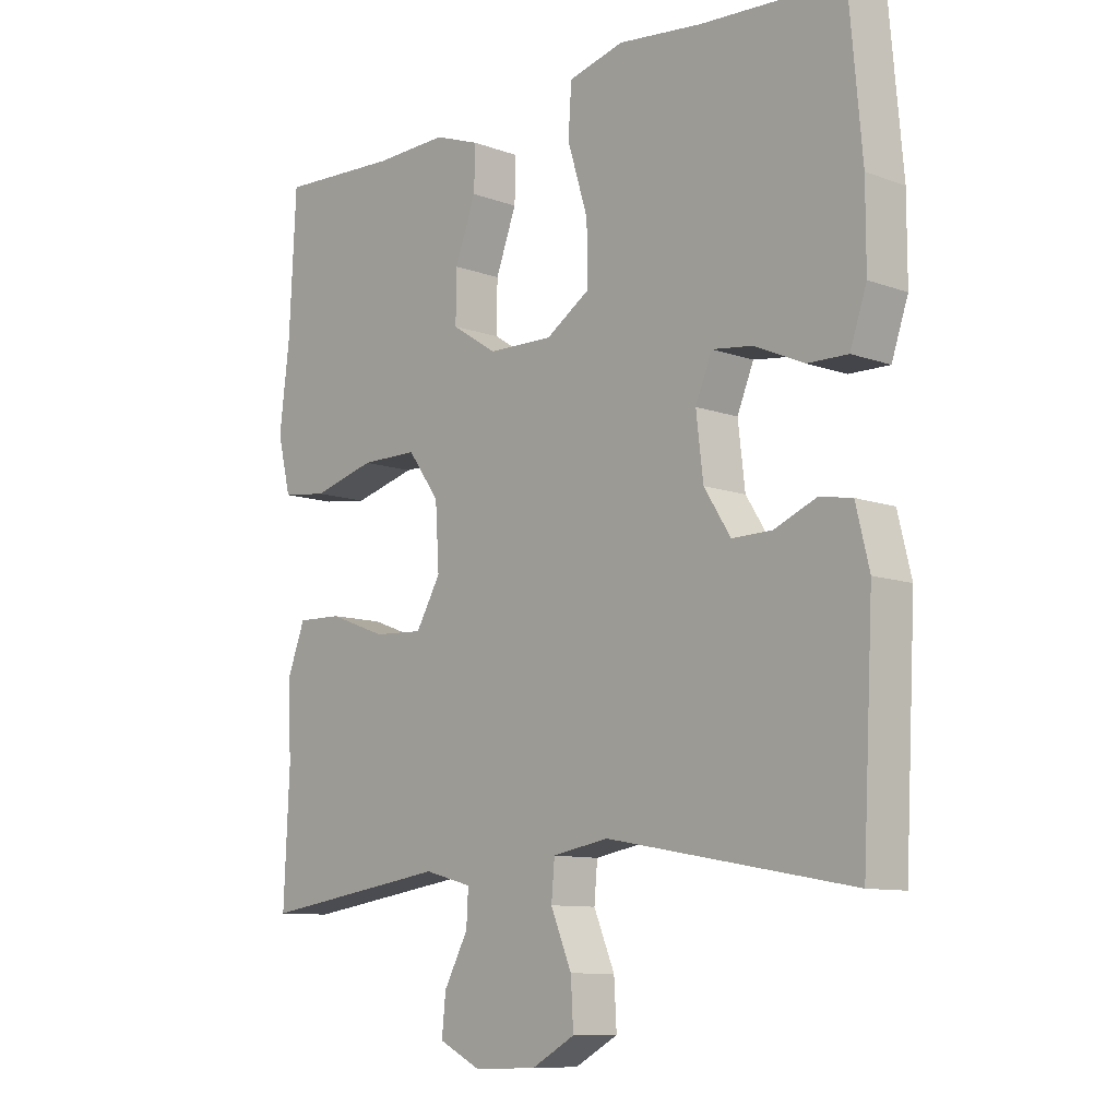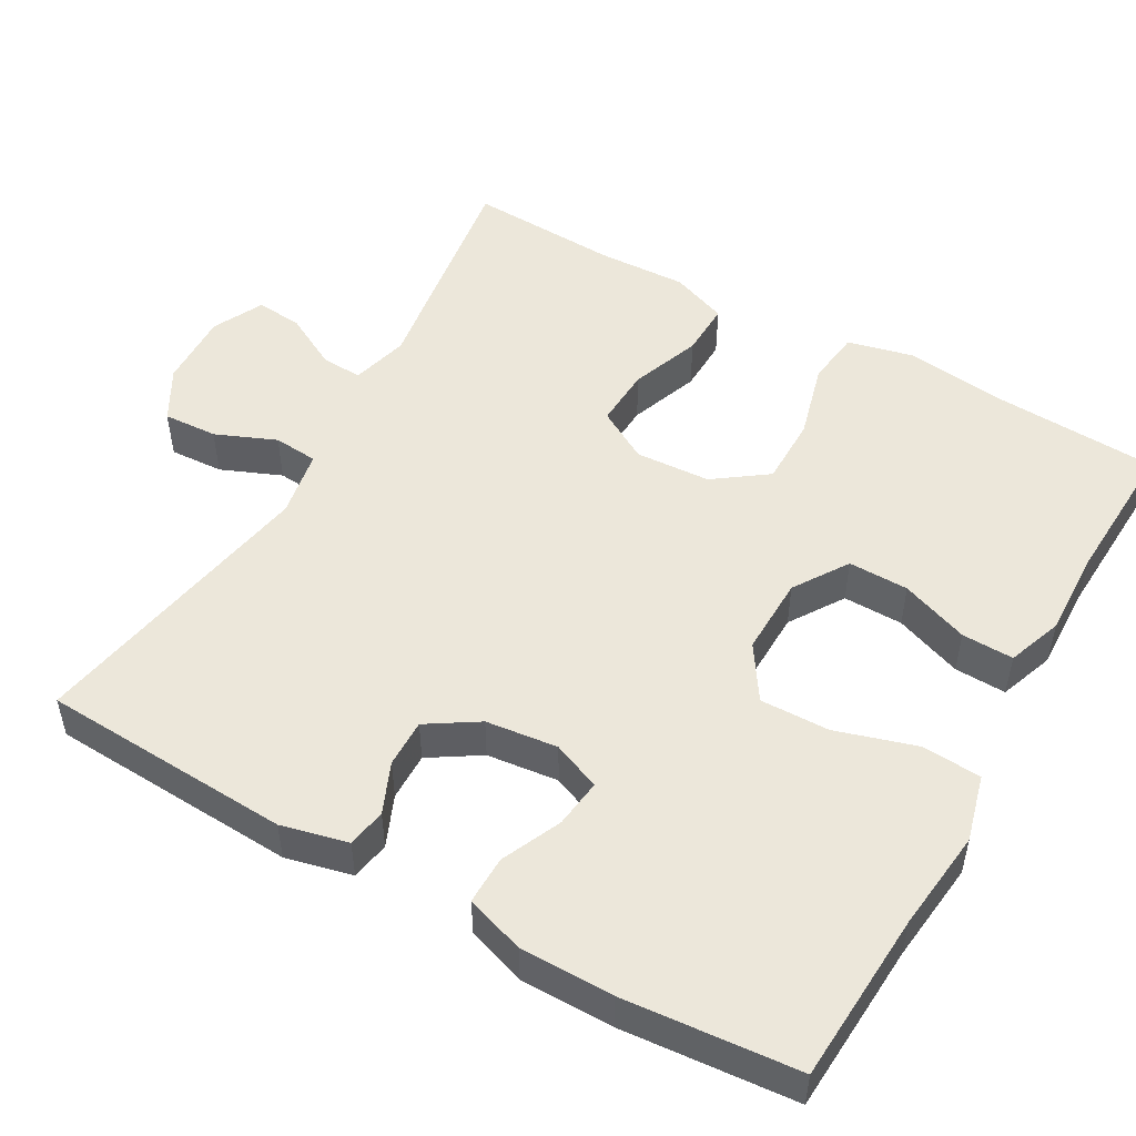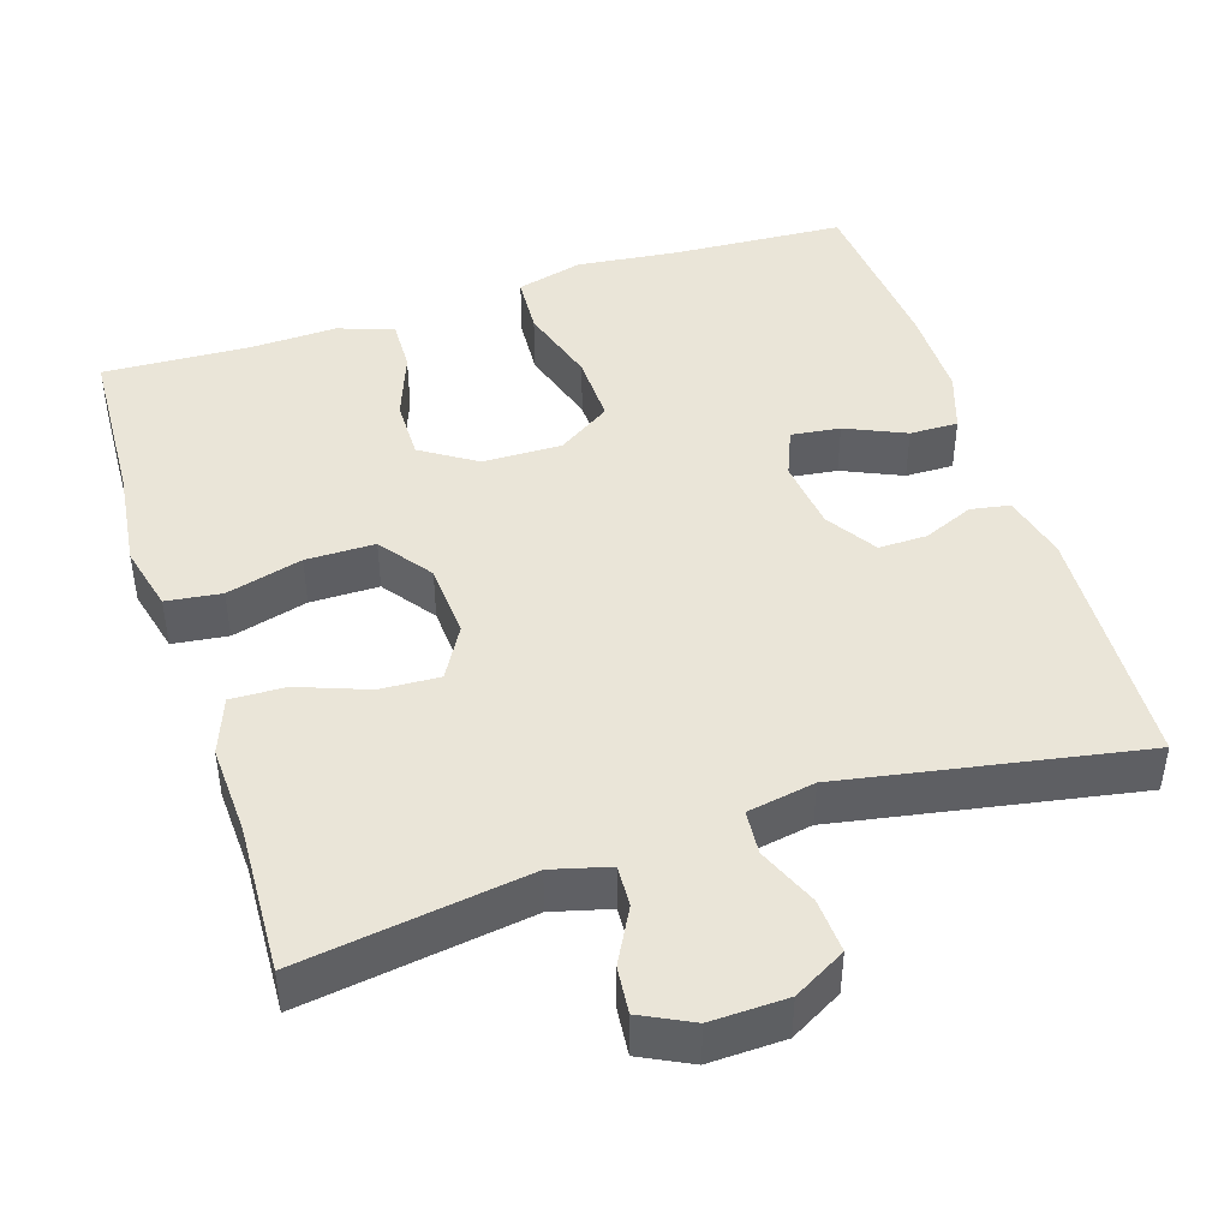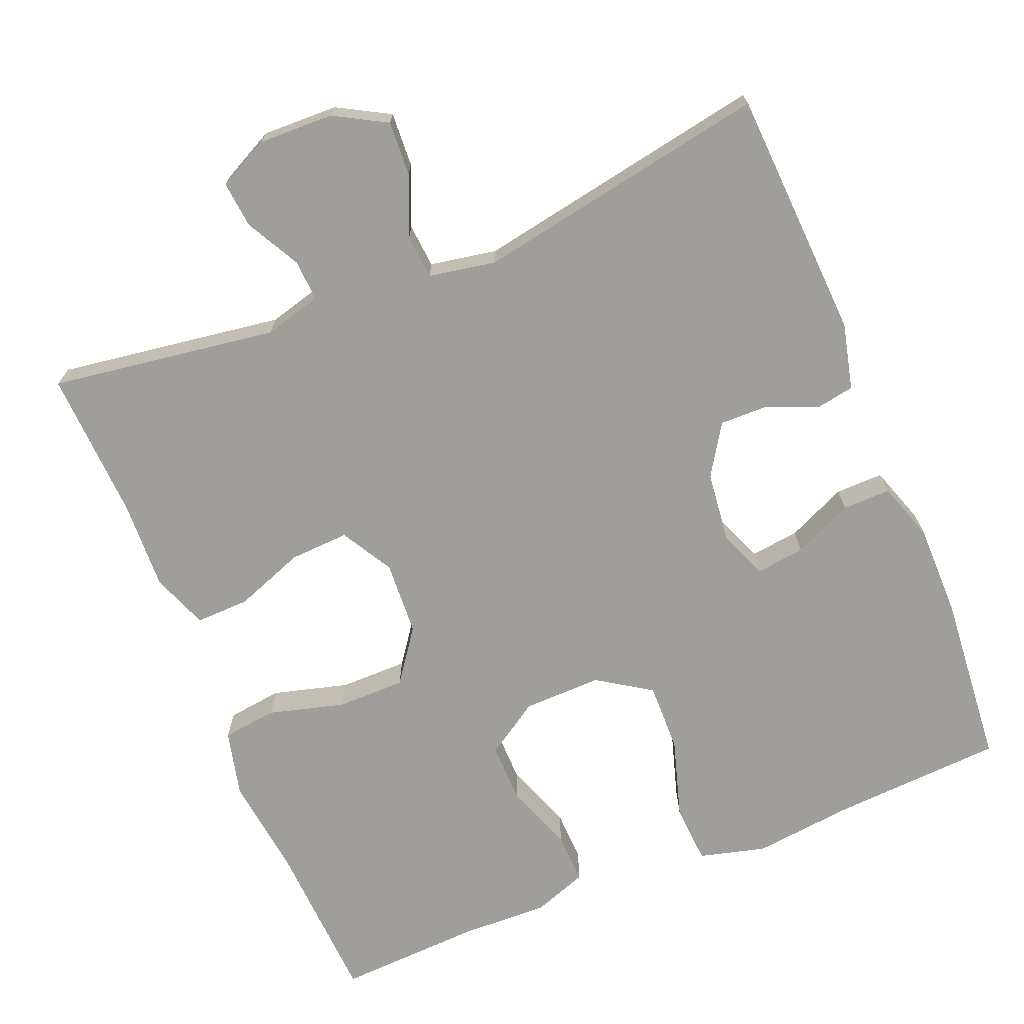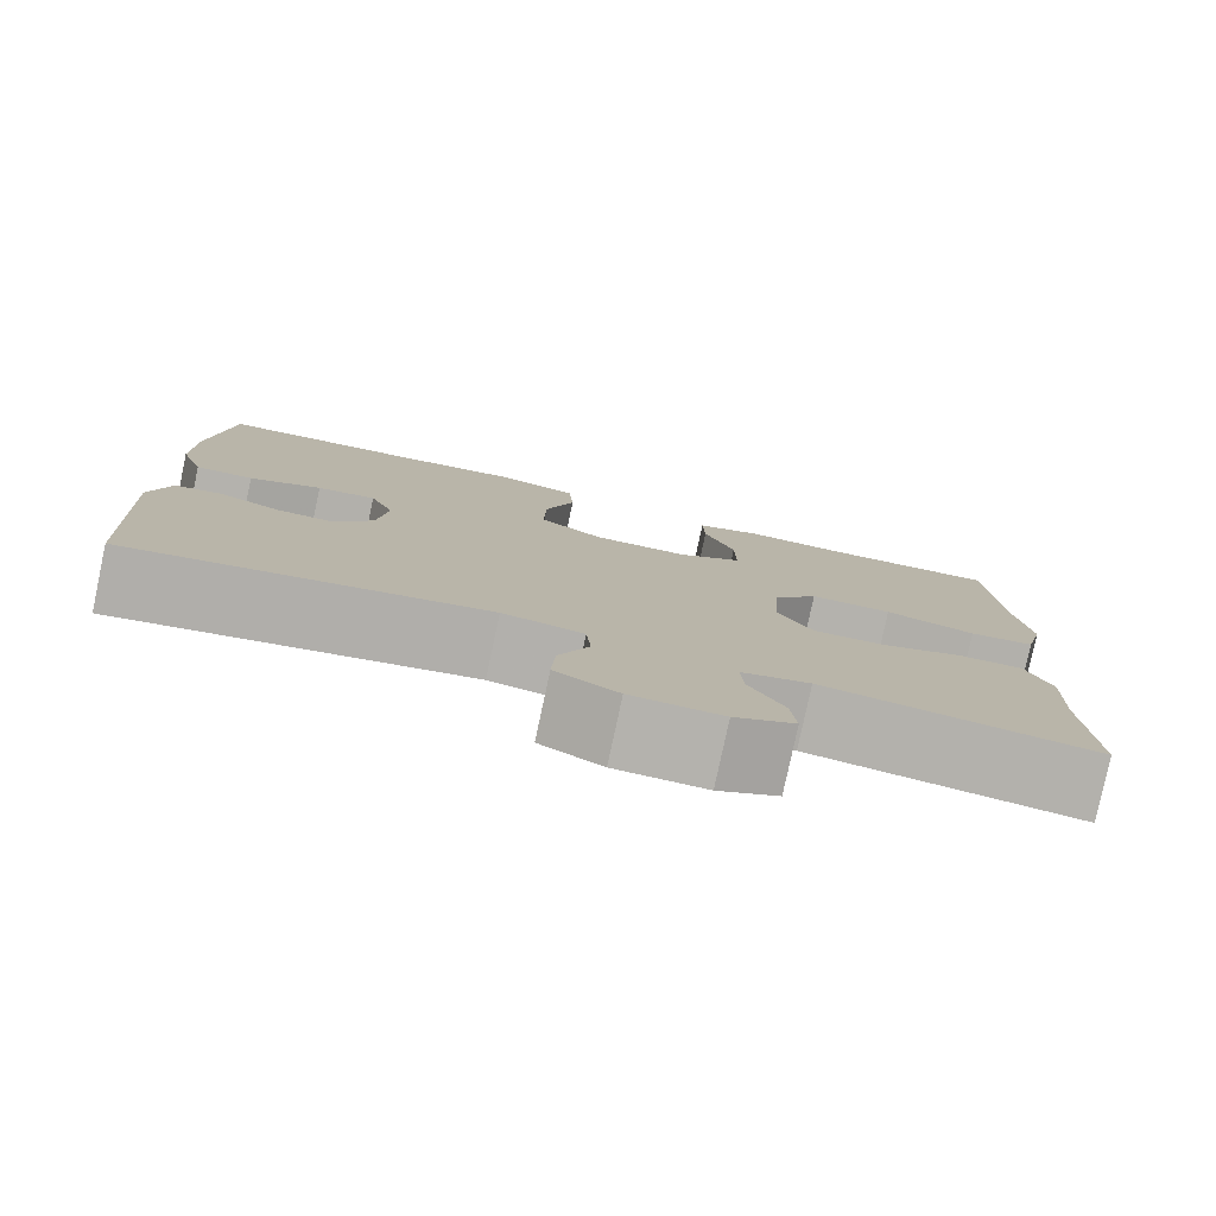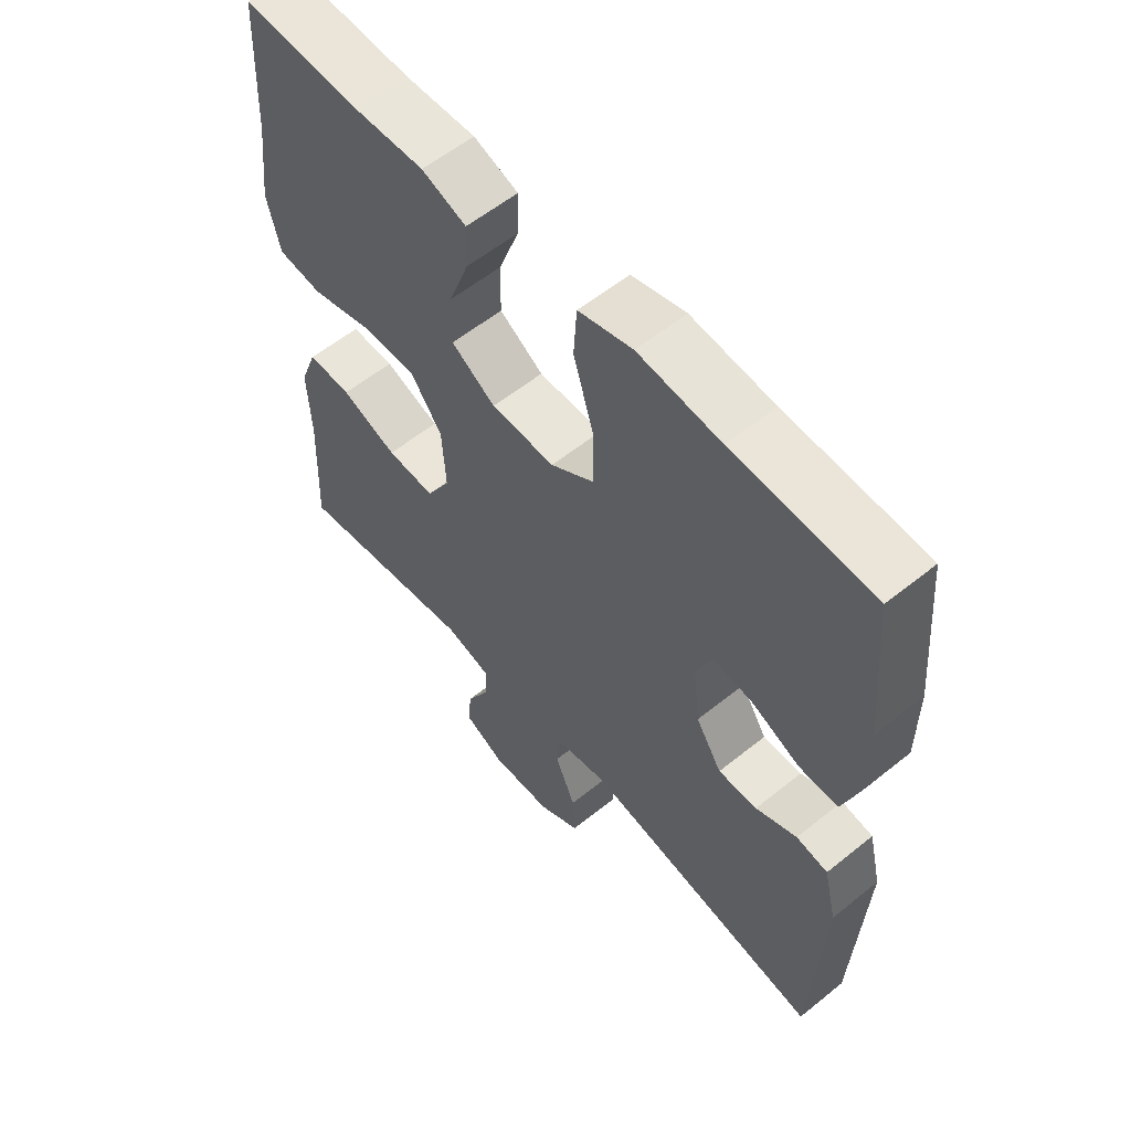
<metadata>
{"format":"obj","ext":"obj","renderer":"f3d","projection":"perspective","resolution":1024,"background":"white","views":[{"elev":-9.9,"azim":-133.1,"up":"+Z"},{"elev":50.9,"azim":-60.4,"up":"+Y"},{"elev":44.6,"azim":162.1,"up":"+Y"},{"elev":-70.8,"azim":-157.7,"up":"+Y"},{"elev":-79.6,"azim":-12.1,"up":"+Z"},{"elev":57.9,"azim":-129.9,"up":"+Z"}]}
</metadata>
<code>
v -0.5 0.07 0.5
v -0.276 0.07 0.513
v -0.143 0.07 0.528
v -0.056 0.07 0.505
v -0.051 0.07 0.427
v -0.083 0.07 0.322
v -0.085 0.07 0.231
v -0.015 0.07 0.185
v 0.088 0.07 0.187
v 0.159 0.07 0.233
v 0.158 0.07 0.312
v 0.125 0.07 0.401
v 0.123 0.07 0.469
v 0.195 0.07 0.495
v 0.309 0.07 0.491
v 0.5 0.07 0.5
v 0.511 0.07 0.283
v 0.527 0.07 0.152
v 0.506 0.07 0.065
v 0.434 0.07 0.056
v 0.335 0.07 0.083
v 0.245 0.07 0.083
v 0.195 0.07 0.014
v 0.189 0.07 -0.084
v 0.228 0.07 -0.152
v 0.306 0.07 -0.148
v 0.397 0.07 -0.114
v 0.468 0.07 -0.112
v 0.496 0.07 -0.186
v 0.491 0.07 -0.303
v 0.5 0.07 -0.5
v 0.203 0.07 -0.456
v 0.128 0.07 -0.476
v 0.131 0.07 -0.53
v 0.169 0.07 -0.601
v 0.175 0.07 -0.662
v 0.109 0.07 -0.695
v 0.01 0.07 -0.692
v -0.058 0.07 -0.654
v -0.054 0.07 -0.583
v -0.021 0.07 -0.504
v -0.026 0.07 -0.446
v -0.114 0.07 -0.43
v -0.5 0.07 -0.5
v -0.517 0.07 -0.172
v -0.496 0.07 -0.085
v -0.445 0.07 -0.076
v -0.379 0.07 -0.104
v -0.316 0.07 -0.105
v -0.274 0.07 -0.039
v -0.263 0.07 0.055
v -0.289 0.07 0.118
v -0.353 0.07 0.11
v -0.431 0.07 0.075
v -0.494 0.07 0.074
v -0.52 0.07 0.151
v -0.52 0.07 0.273
v -0.5 0 0.5
v -0.276 0 0.513
v -0.143 0 0.528
v -0.056 0 0.505
v -0.051 0 0.427
v -0.083 0 0.322
v -0.085 0 0.231
v -0.015 0 0.185
v 0.088 0 0.187
v 0.159 0 0.233
v 0.158 0 0.312
v 0.125 0 0.401
v 0.123 0 0.469
v 0.195 0 0.495
v 0.309 0 0.491
v 0.5 0 0.5
v 0.511 0 0.283
v 0.527 0 0.152
v 0.506 0 0.065
v 0.434 0 0.056
v 0.335 0 0.083
v 0.245 0 0.083
v 0.195 0 0.014
v 0.189 0 -0.084
v 0.228 0 -0.152
v 0.306 0 -0.148
v 0.397 0 -0.114
v 0.468 0 -0.112
v 0.496 0 -0.186
v 0.491 0 -0.303
v 0.5 0 -0.5
v 0.203 0 -0.456
v 0.128 0 -0.476
v 0.131 0 -0.53
v 0.169 0 -0.601
v 0.175 0 -0.662
v 0.109 0 -0.695
v 0.01 0 -0.692
v -0.058 0 -0.654
v -0.054 0 -0.583
v -0.021 0 -0.504
v -0.026 0 -0.446
v -0.114 0 -0.43
v -0.5 0 -0.5
v -0.517 0 -0.172
v -0.496 0 -0.085
v -0.445 0 -0.076
v -0.379 0 -0.104
v -0.316 0 -0.105
v -0.274 0 -0.039
v -0.263 0 0.055
v -0.289 0 0.118
v -0.353 0 0.11
v -0.431 0 0.075
v -0.494 0 0.074
v -0.52 0 0.151
v -0.52 0 0.273
f 57 1 2
f 56 57 2
f 55 56 2
f 54 55 2
f 53 54 2
f 4 5 6
f 3 4 6
f 2 3 6
f 53 2 6
f 52 53 6
f 51 52 6 7
f 50 51 7 8
f 49 50 8 9
f 46 47 48
f 45 46 48
f 44 45 48
f 43 44 48
f 42 43 48 49
f 39 40 41
f 38 39 41
f 37 38 41
f 36 37 41
f 35 36 41
f 34 35 41
f 33 34 41 42
f 49 9 10
f 42 49 10
f 33 42 10
f 32 33 10
f 28 29 30
f 27 28 30
f 26 27 30
f 30 31 32
f 26 30 32
f 25 26 32
f 19 20 21
f 18 19 21
f 17 18 21
f 17 21 22
f 16 17 22
f 15 16 22
f 14 15 22
f 13 14 22
f 12 13 22
f 11 12 22
f 10 11 22 23
f 24 25 32
f 24 32 10
f 10 23 24
f 59 58 114
f 59 114 113
f 59 113 112
f 59 112 111
f 59 111 110
f 63 62 61
f 63 61 60
f 63 60 59
f 63 59 110
f 63 110 109
f 64 63 109 108
f 65 64 108 107
f 66 65 107 106
f 105 104 103
f 105 103 102
f 105 102 101
f 105 101 100
f 106 105 100 99
f 98 97 96
f 98 96 95
f 98 95 94
f 98 94 93
f 98 93 92
f 98 92 91
f 99 98 91 90
f 67 66 106
f 67 106 99
f 67 99 90
f 67 90 89
f 87 86 85
f 87 85 84
f 87 84 83
f 89 88 87
f 89 87 83
f 89 83 82
f 78 77 76
f 78 76 75
f 78 75 74
f 79 78 74
f 79 74 73
f 79 73 72
f 79 72 71
f 79 71 70
f 79 70 69
f 79 69 68
f 80 79 68 67
f 89 82 81
f 67 89 81
f 81 80 67
f 1 58 59 2
f 2 59 60 3
f 3 60 61 4
f 4 61 62 5
f 5 62 63 6
f 6 63 64 7
f 7 64 65 8
f 8 65 66 9
f 9 66 67 10
f 10 67 68 11
f 11 68 69 12
f 12 69 70 13
f 13 70 71 14
f 14 71 72 15
f 15 72 73 16
f 16 73 74 17
f 17 74 75 18
f 18 75 76 19
f 19 76 77 20
f 20 77 78 21
f 21 78 79 22
f 22 79 80 23
f 23 80 81 24
f 24 81 82 25
f 25 82 83 26
f 26 83 84 27
f 27 84 85 28
f 28 85 86 29
f 29 86 87 30
f 30 87 88 31
f 31 88 89 32
f 32 89 90 33
f 33 90 91 34
f 34 91 92 35
f 35 92 93 36
f 36 93 94 37
f 37 94 95 38
f 38 95 96 39
f 39 96 97 40
f 40 97 98 41
f 41 98 99 42
f 42 99 100 43
f 43 100 101 44
f 44 101 102 45
f 45 102 103 46
f 46 103 104 47
f 47 104 105 48
f 48 105 106 49
f 49 106 107 50
f 50 107 108 51
f 51 108 109 52
f 52 109 110 53
f 53 110 111 54
f 54 111 112 55
f 55 112 113 56
f 56 113 114 57
f 57 114 58 1

</code>
